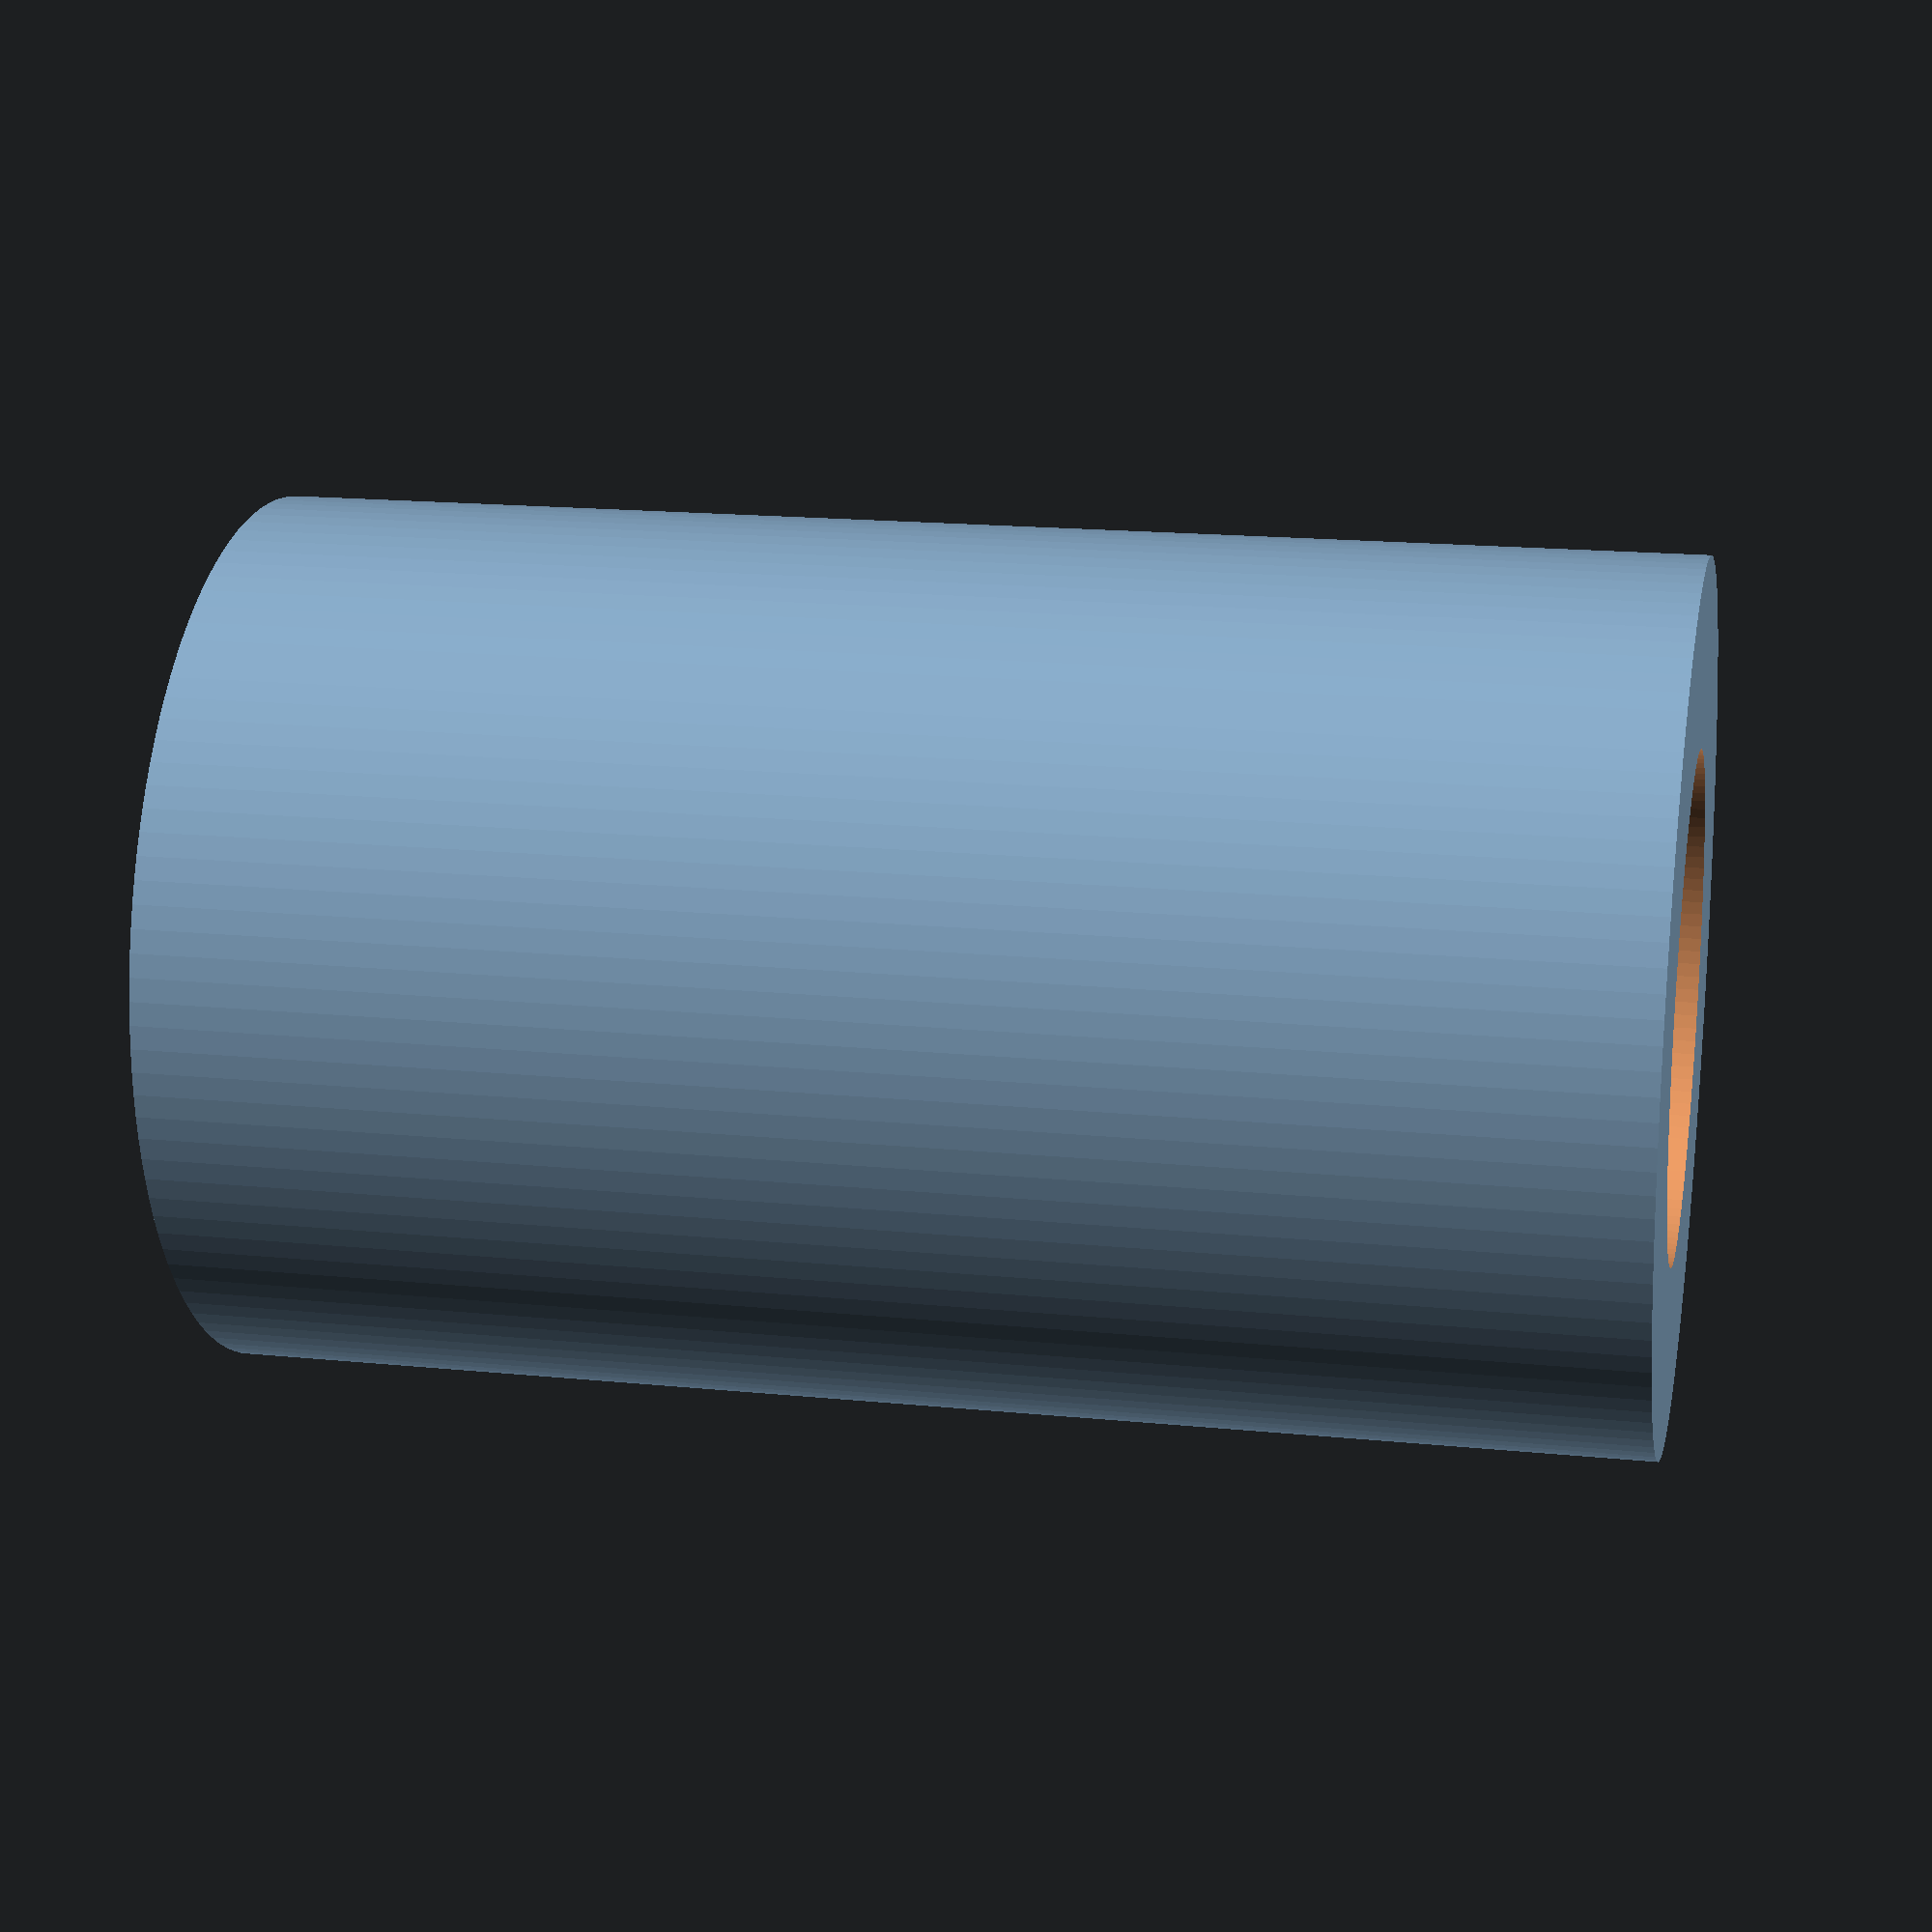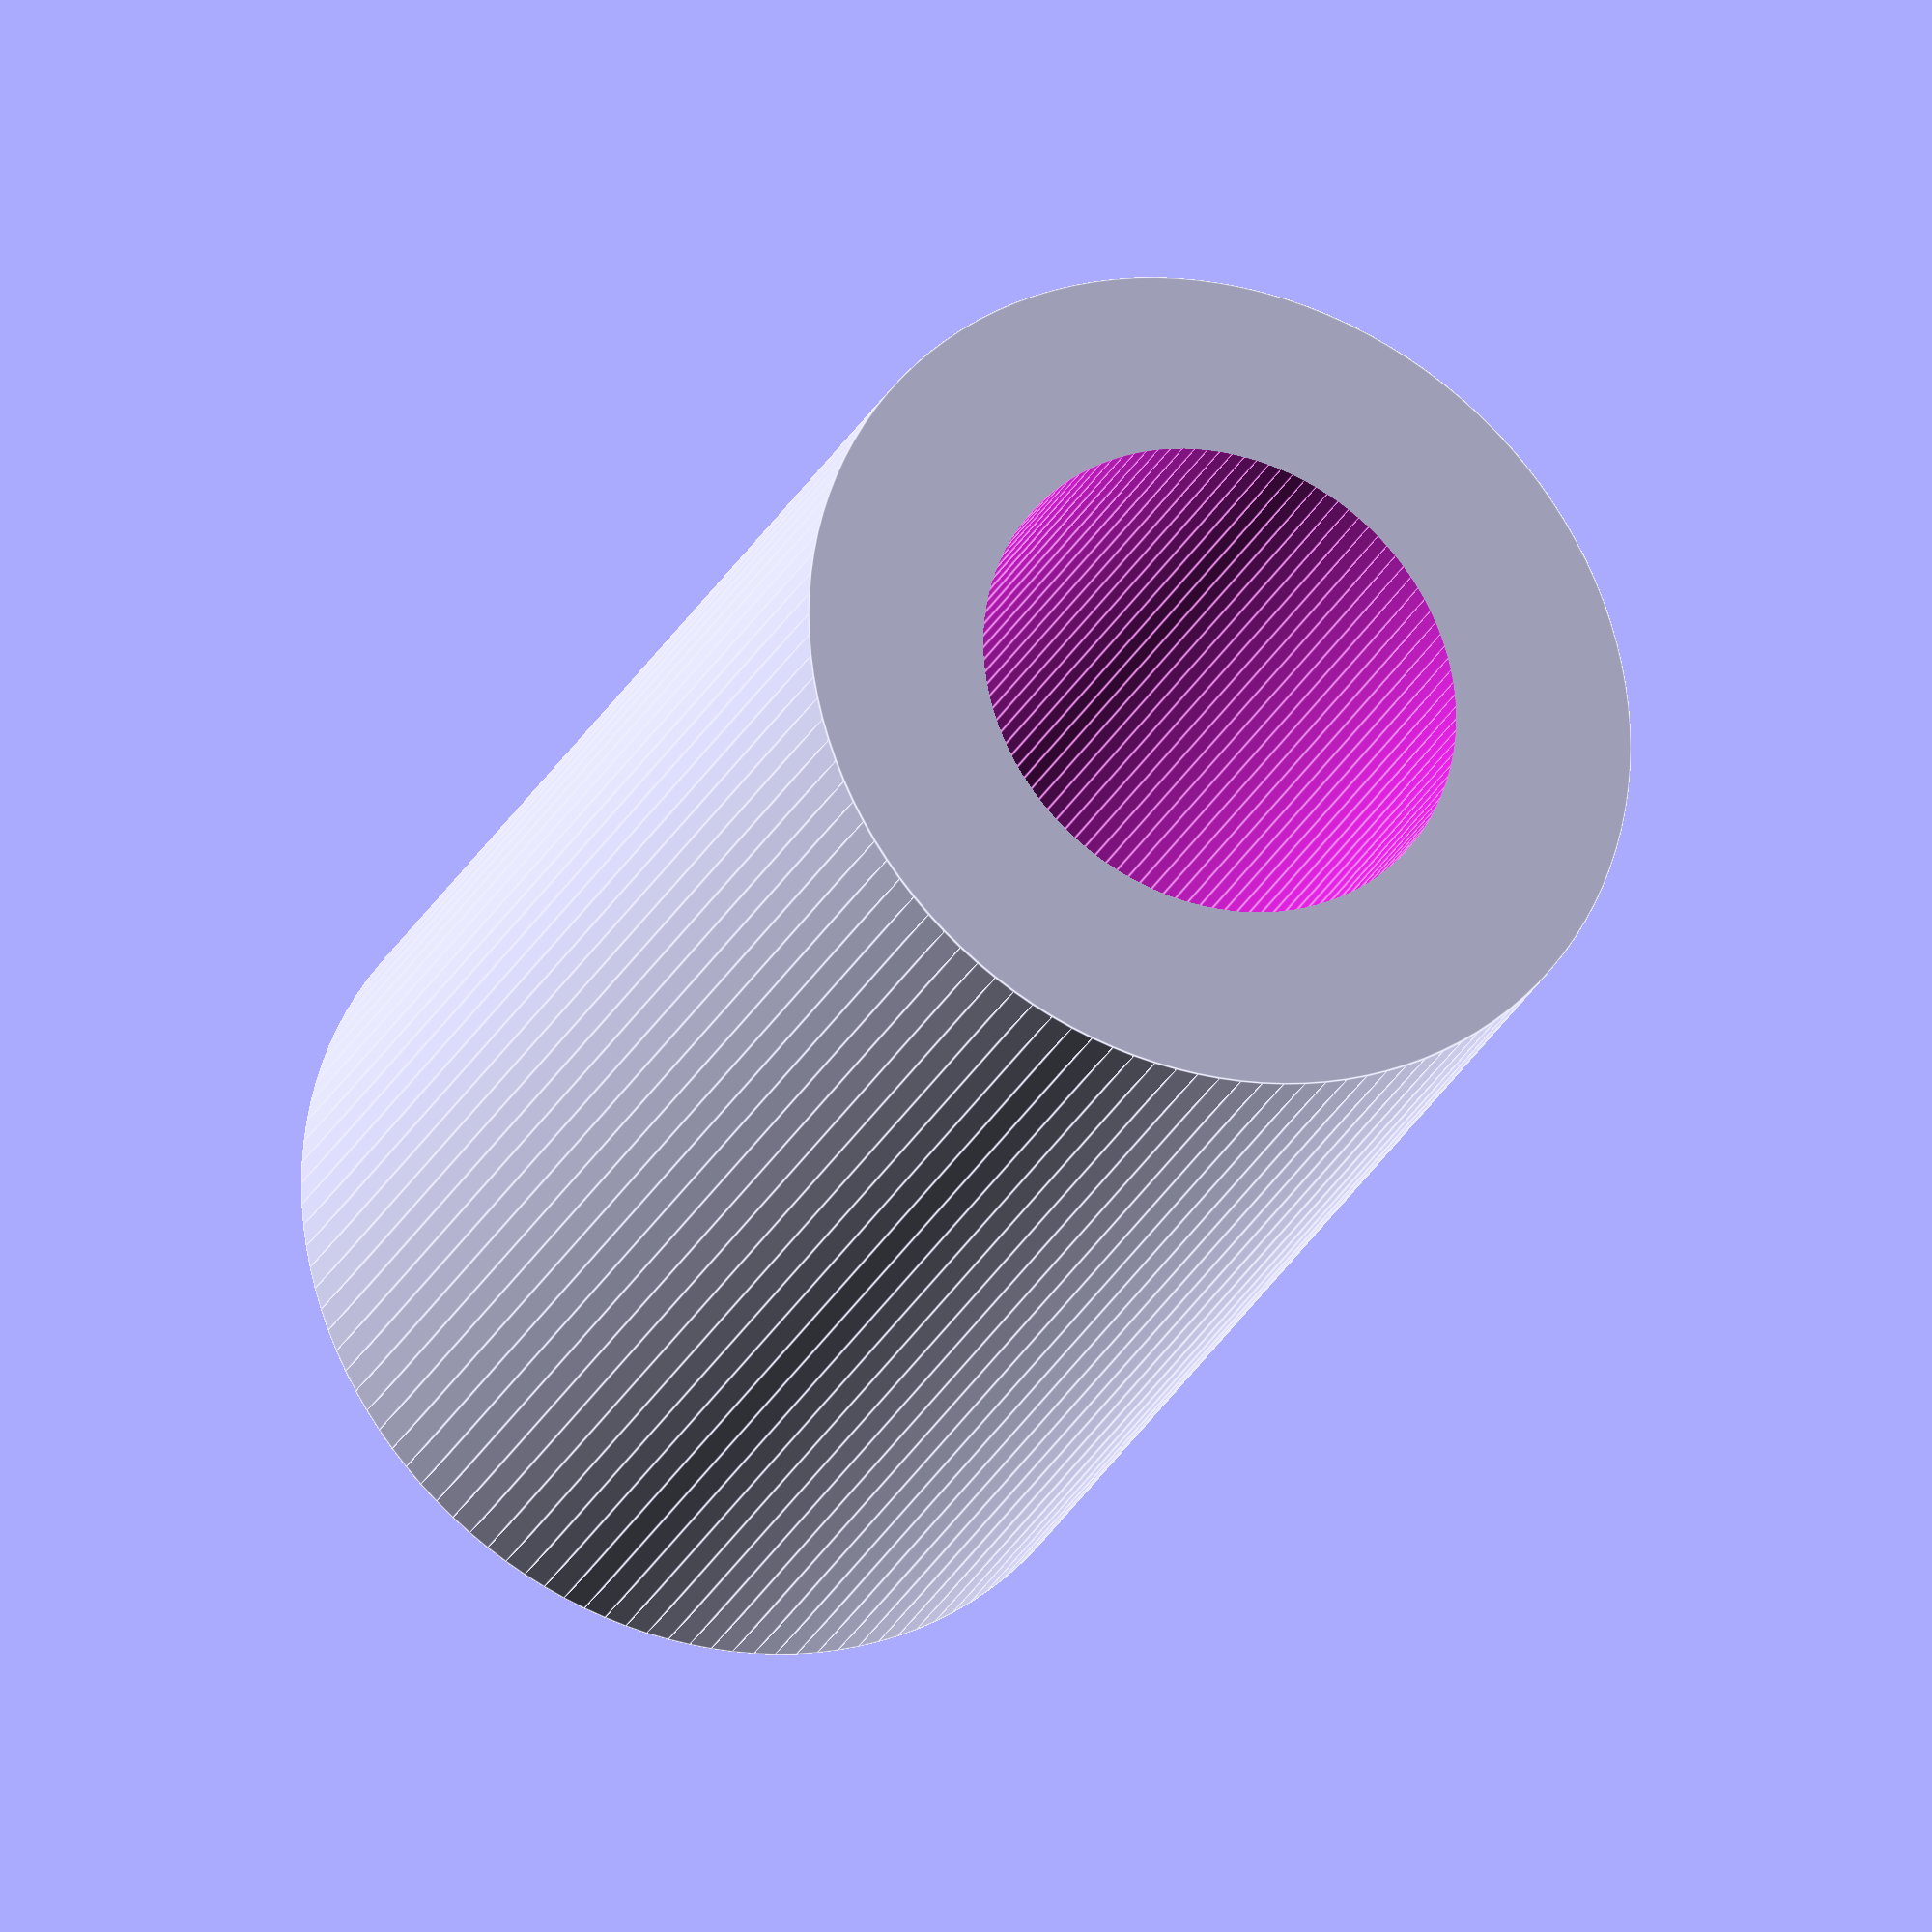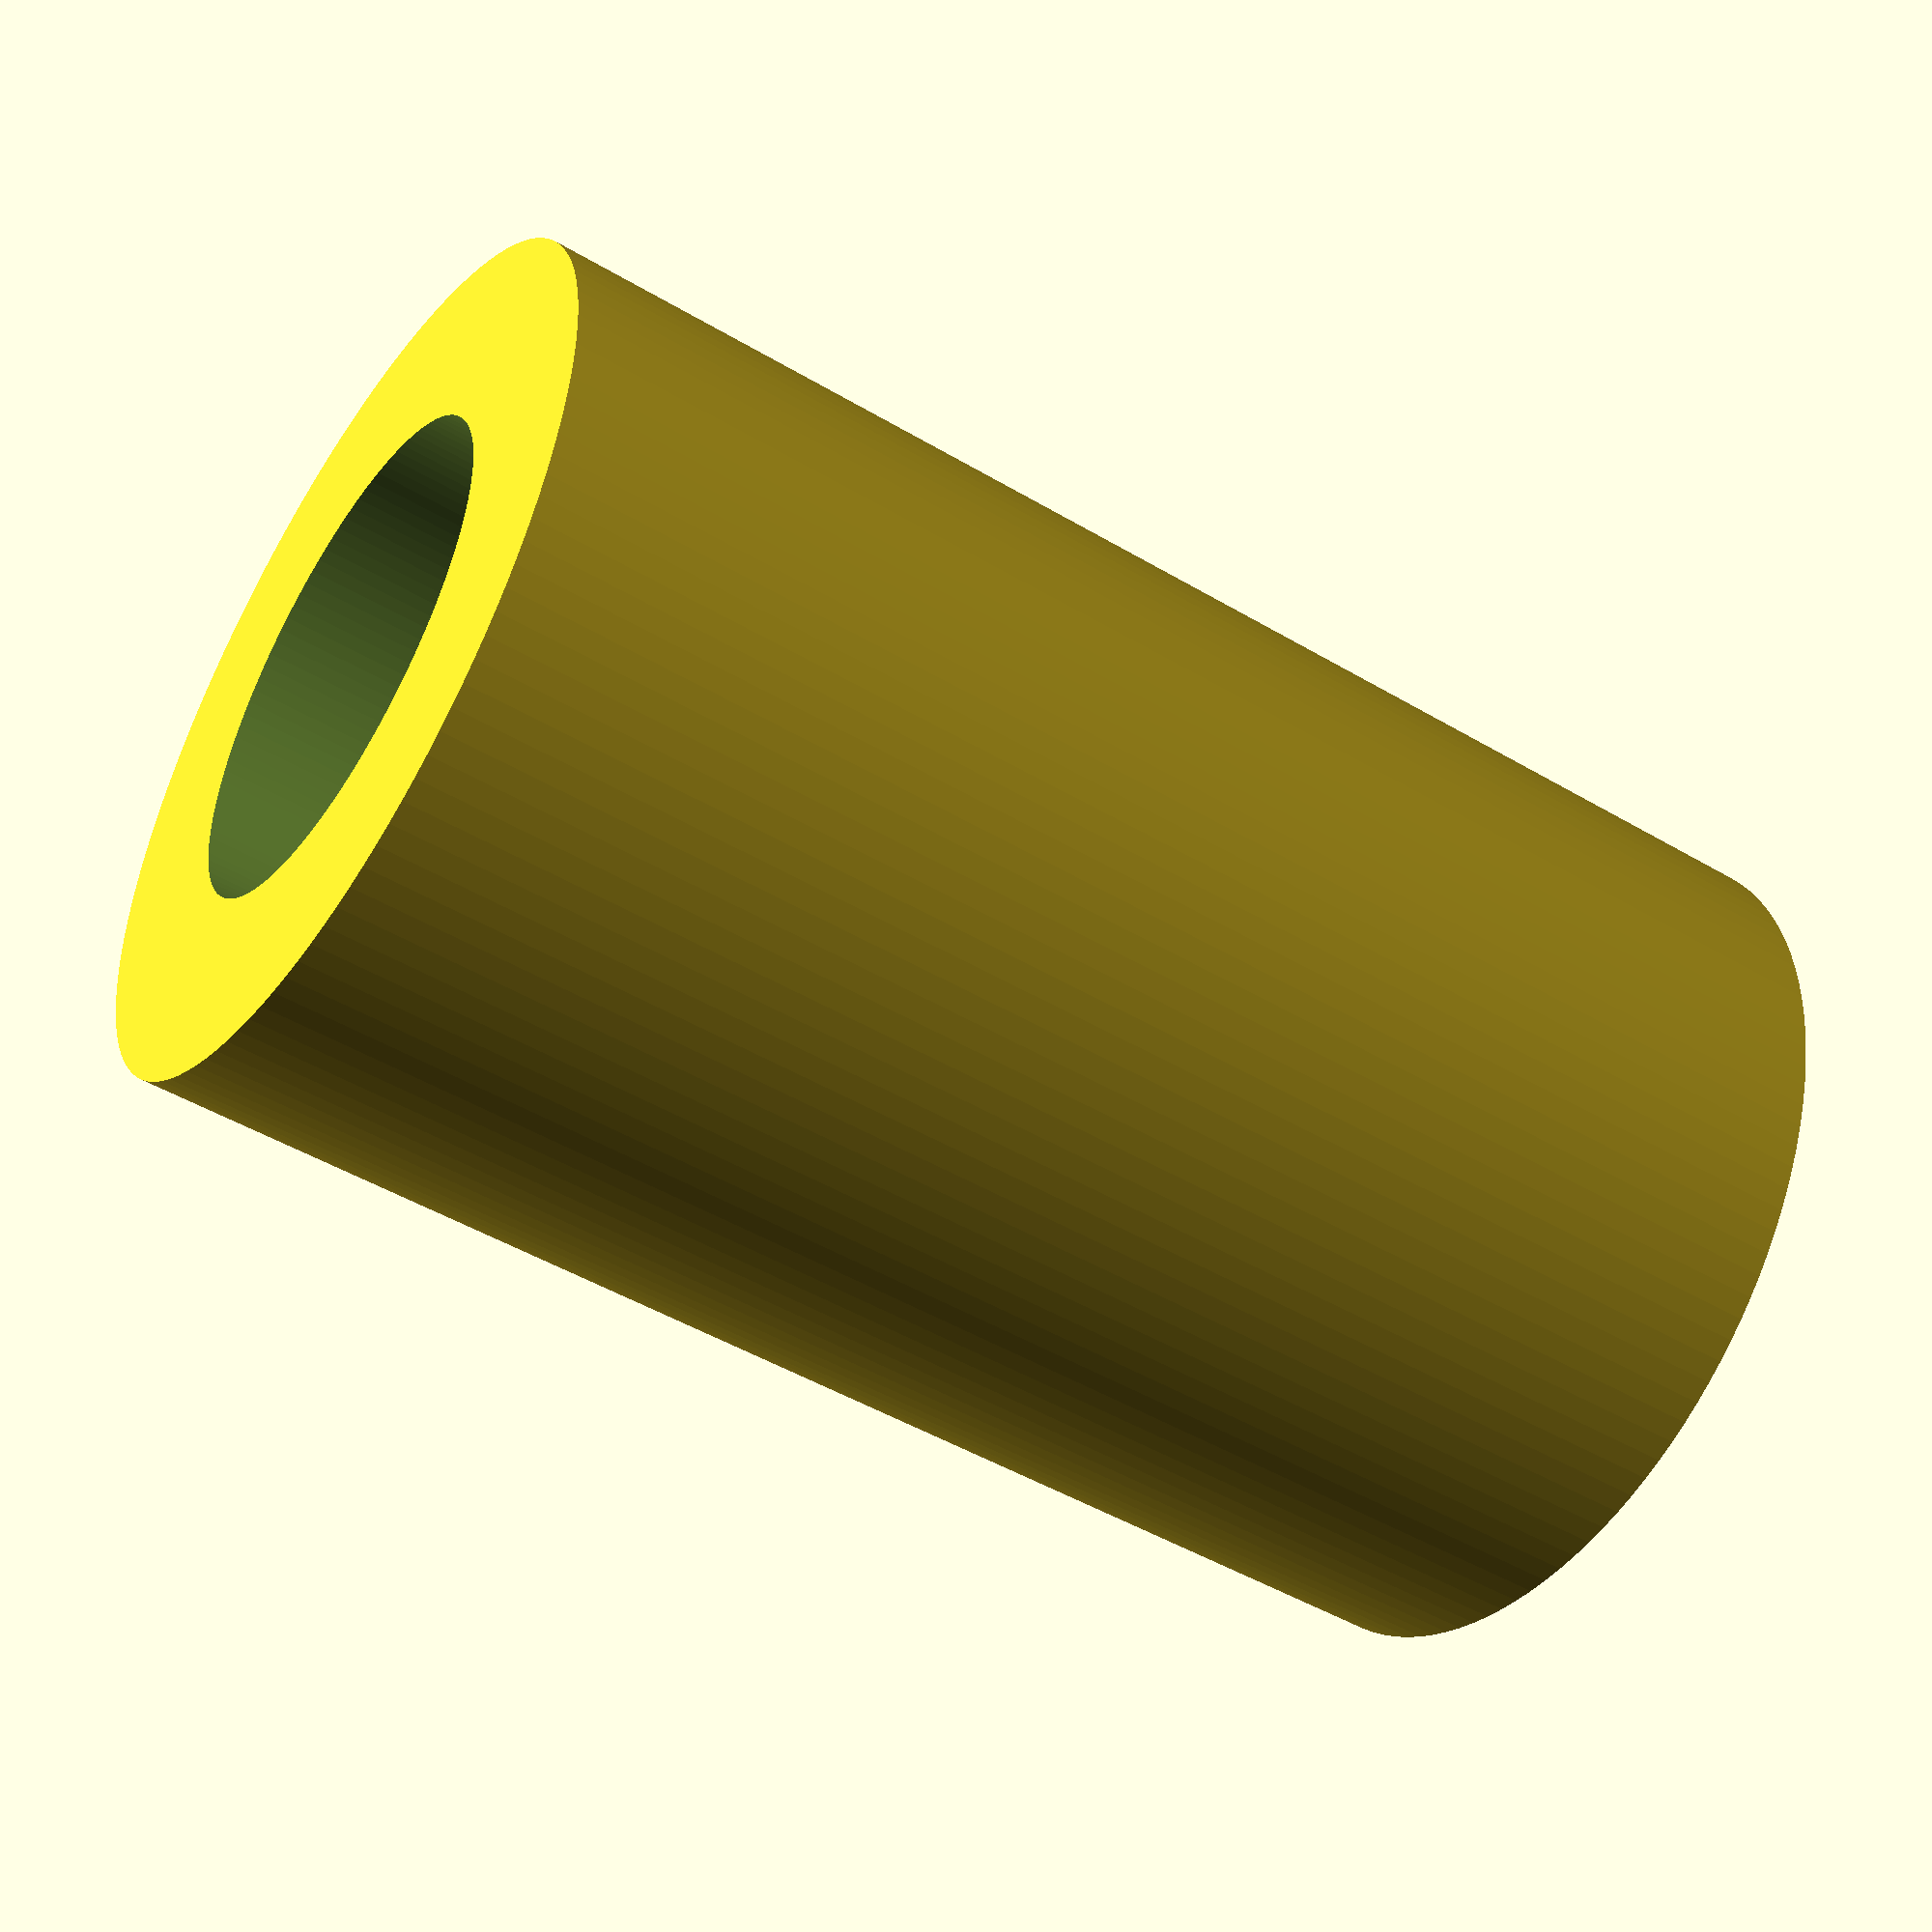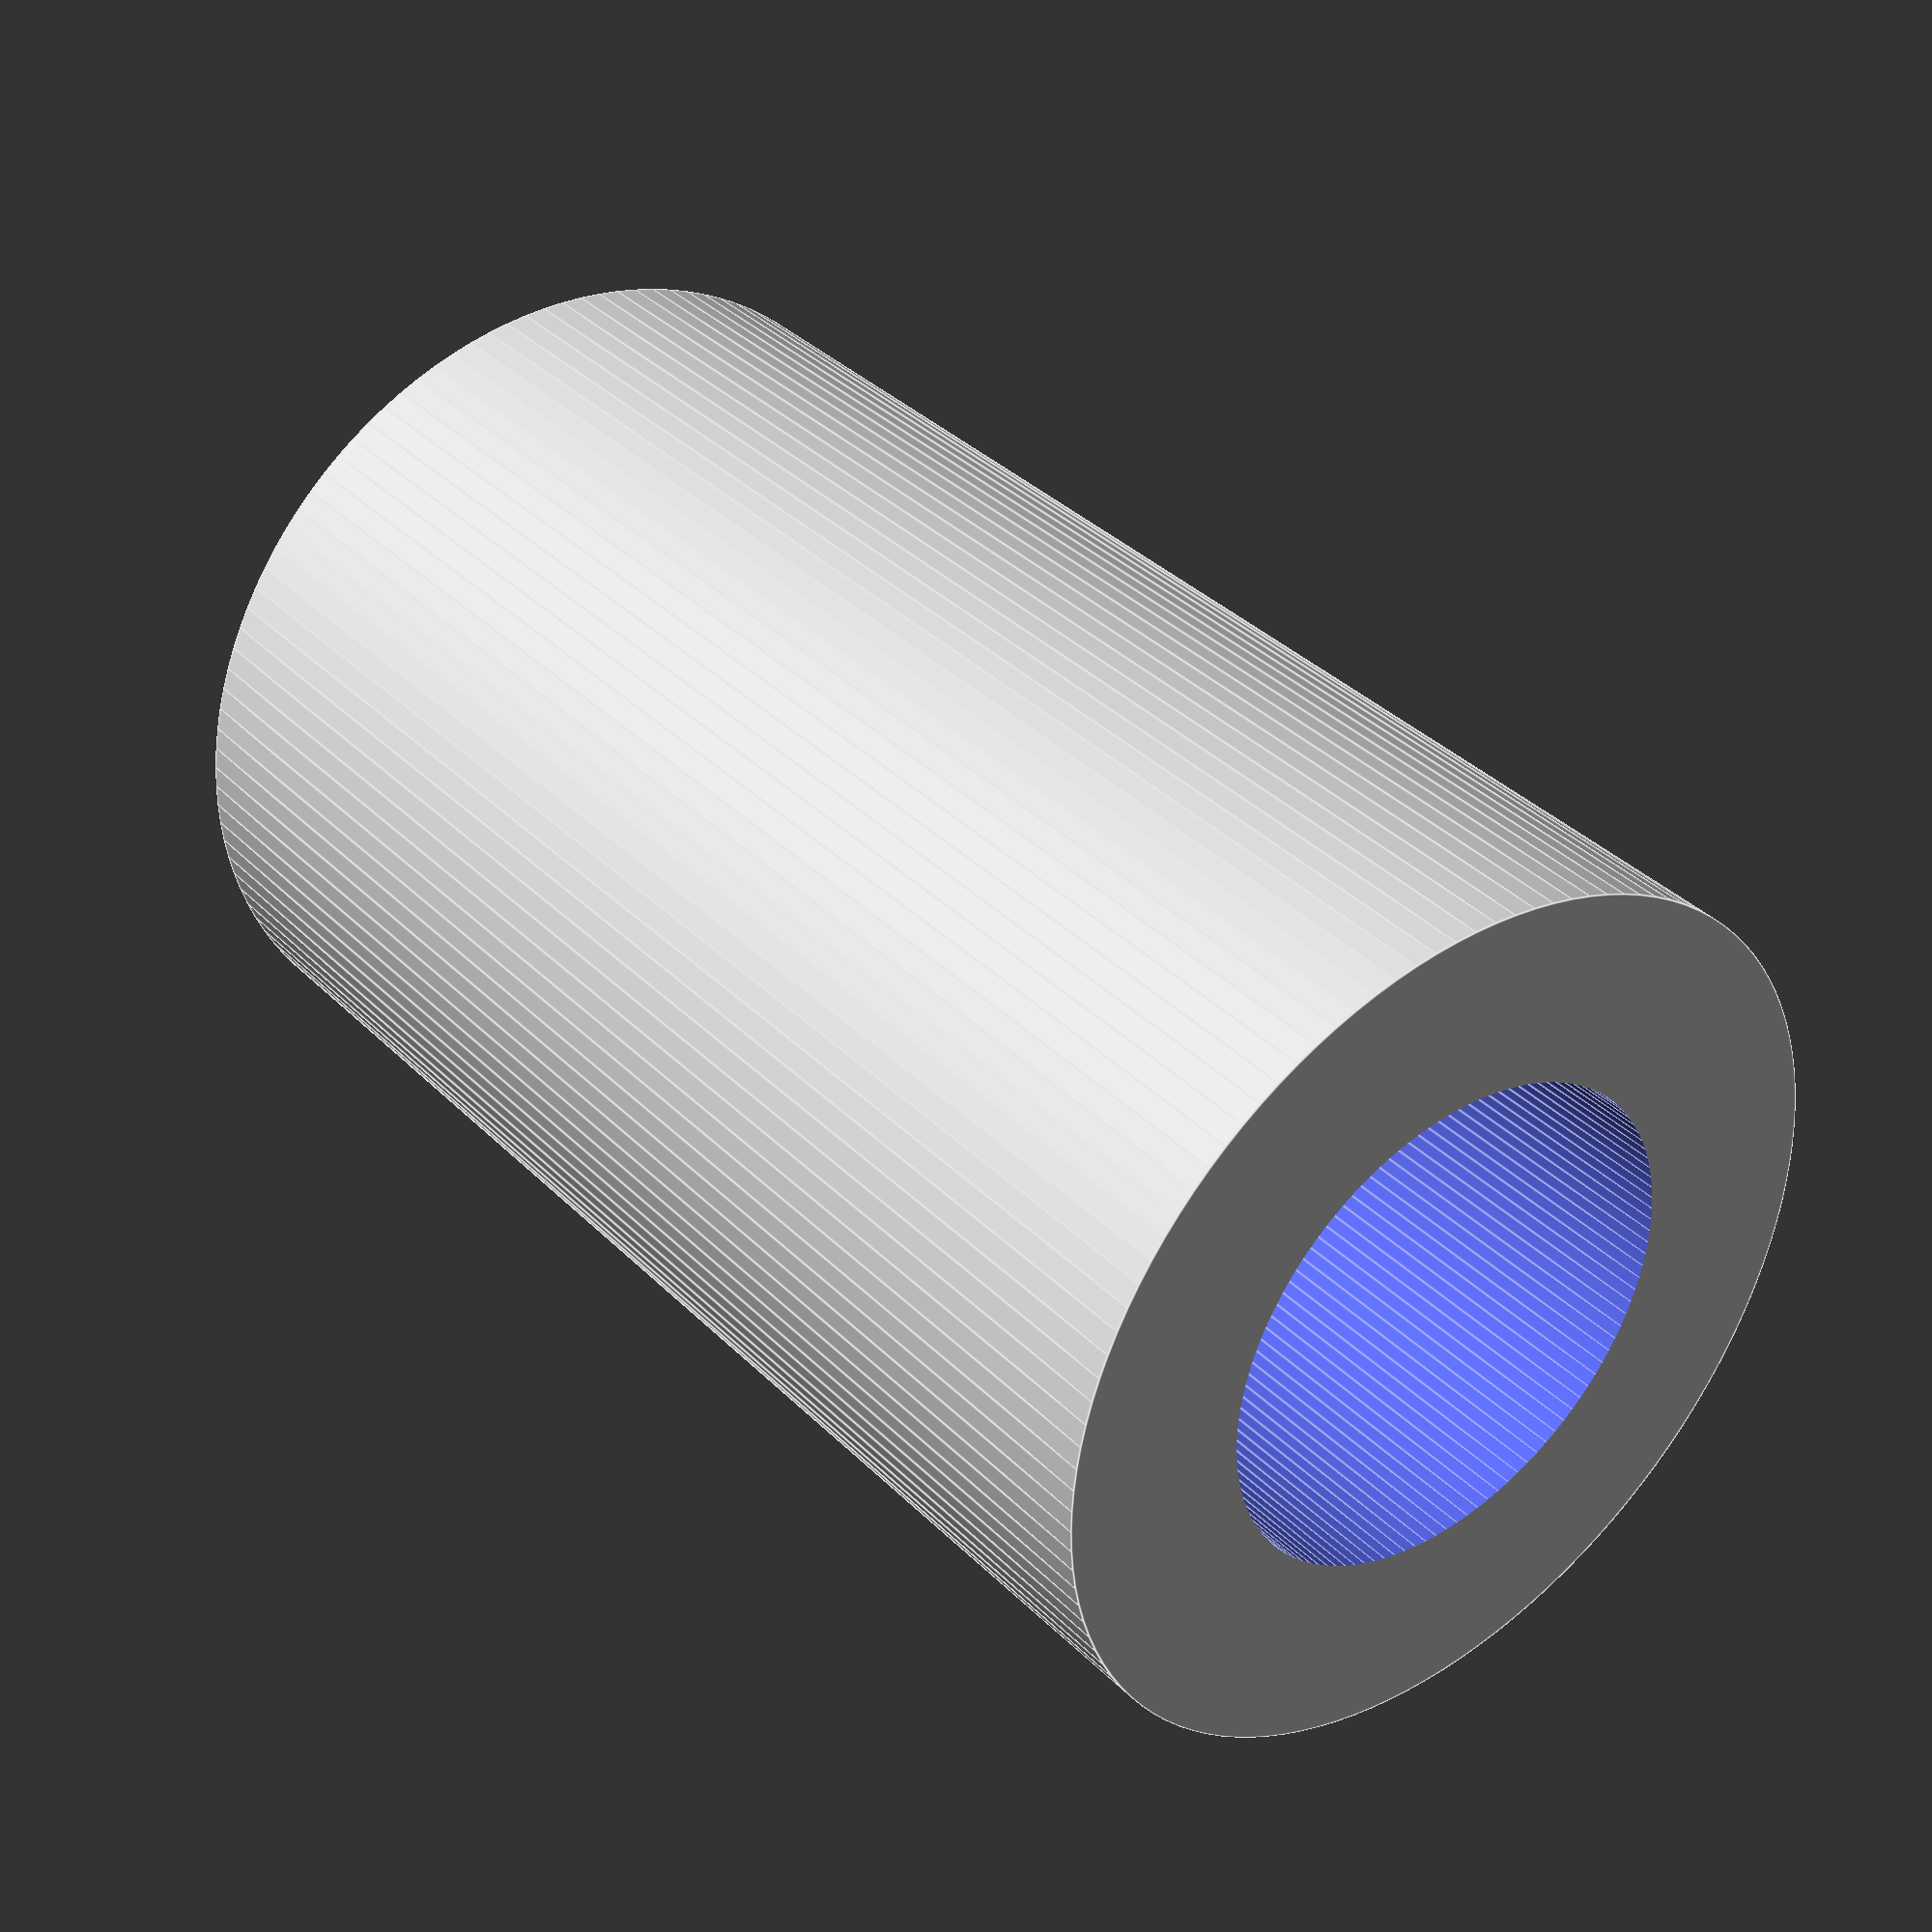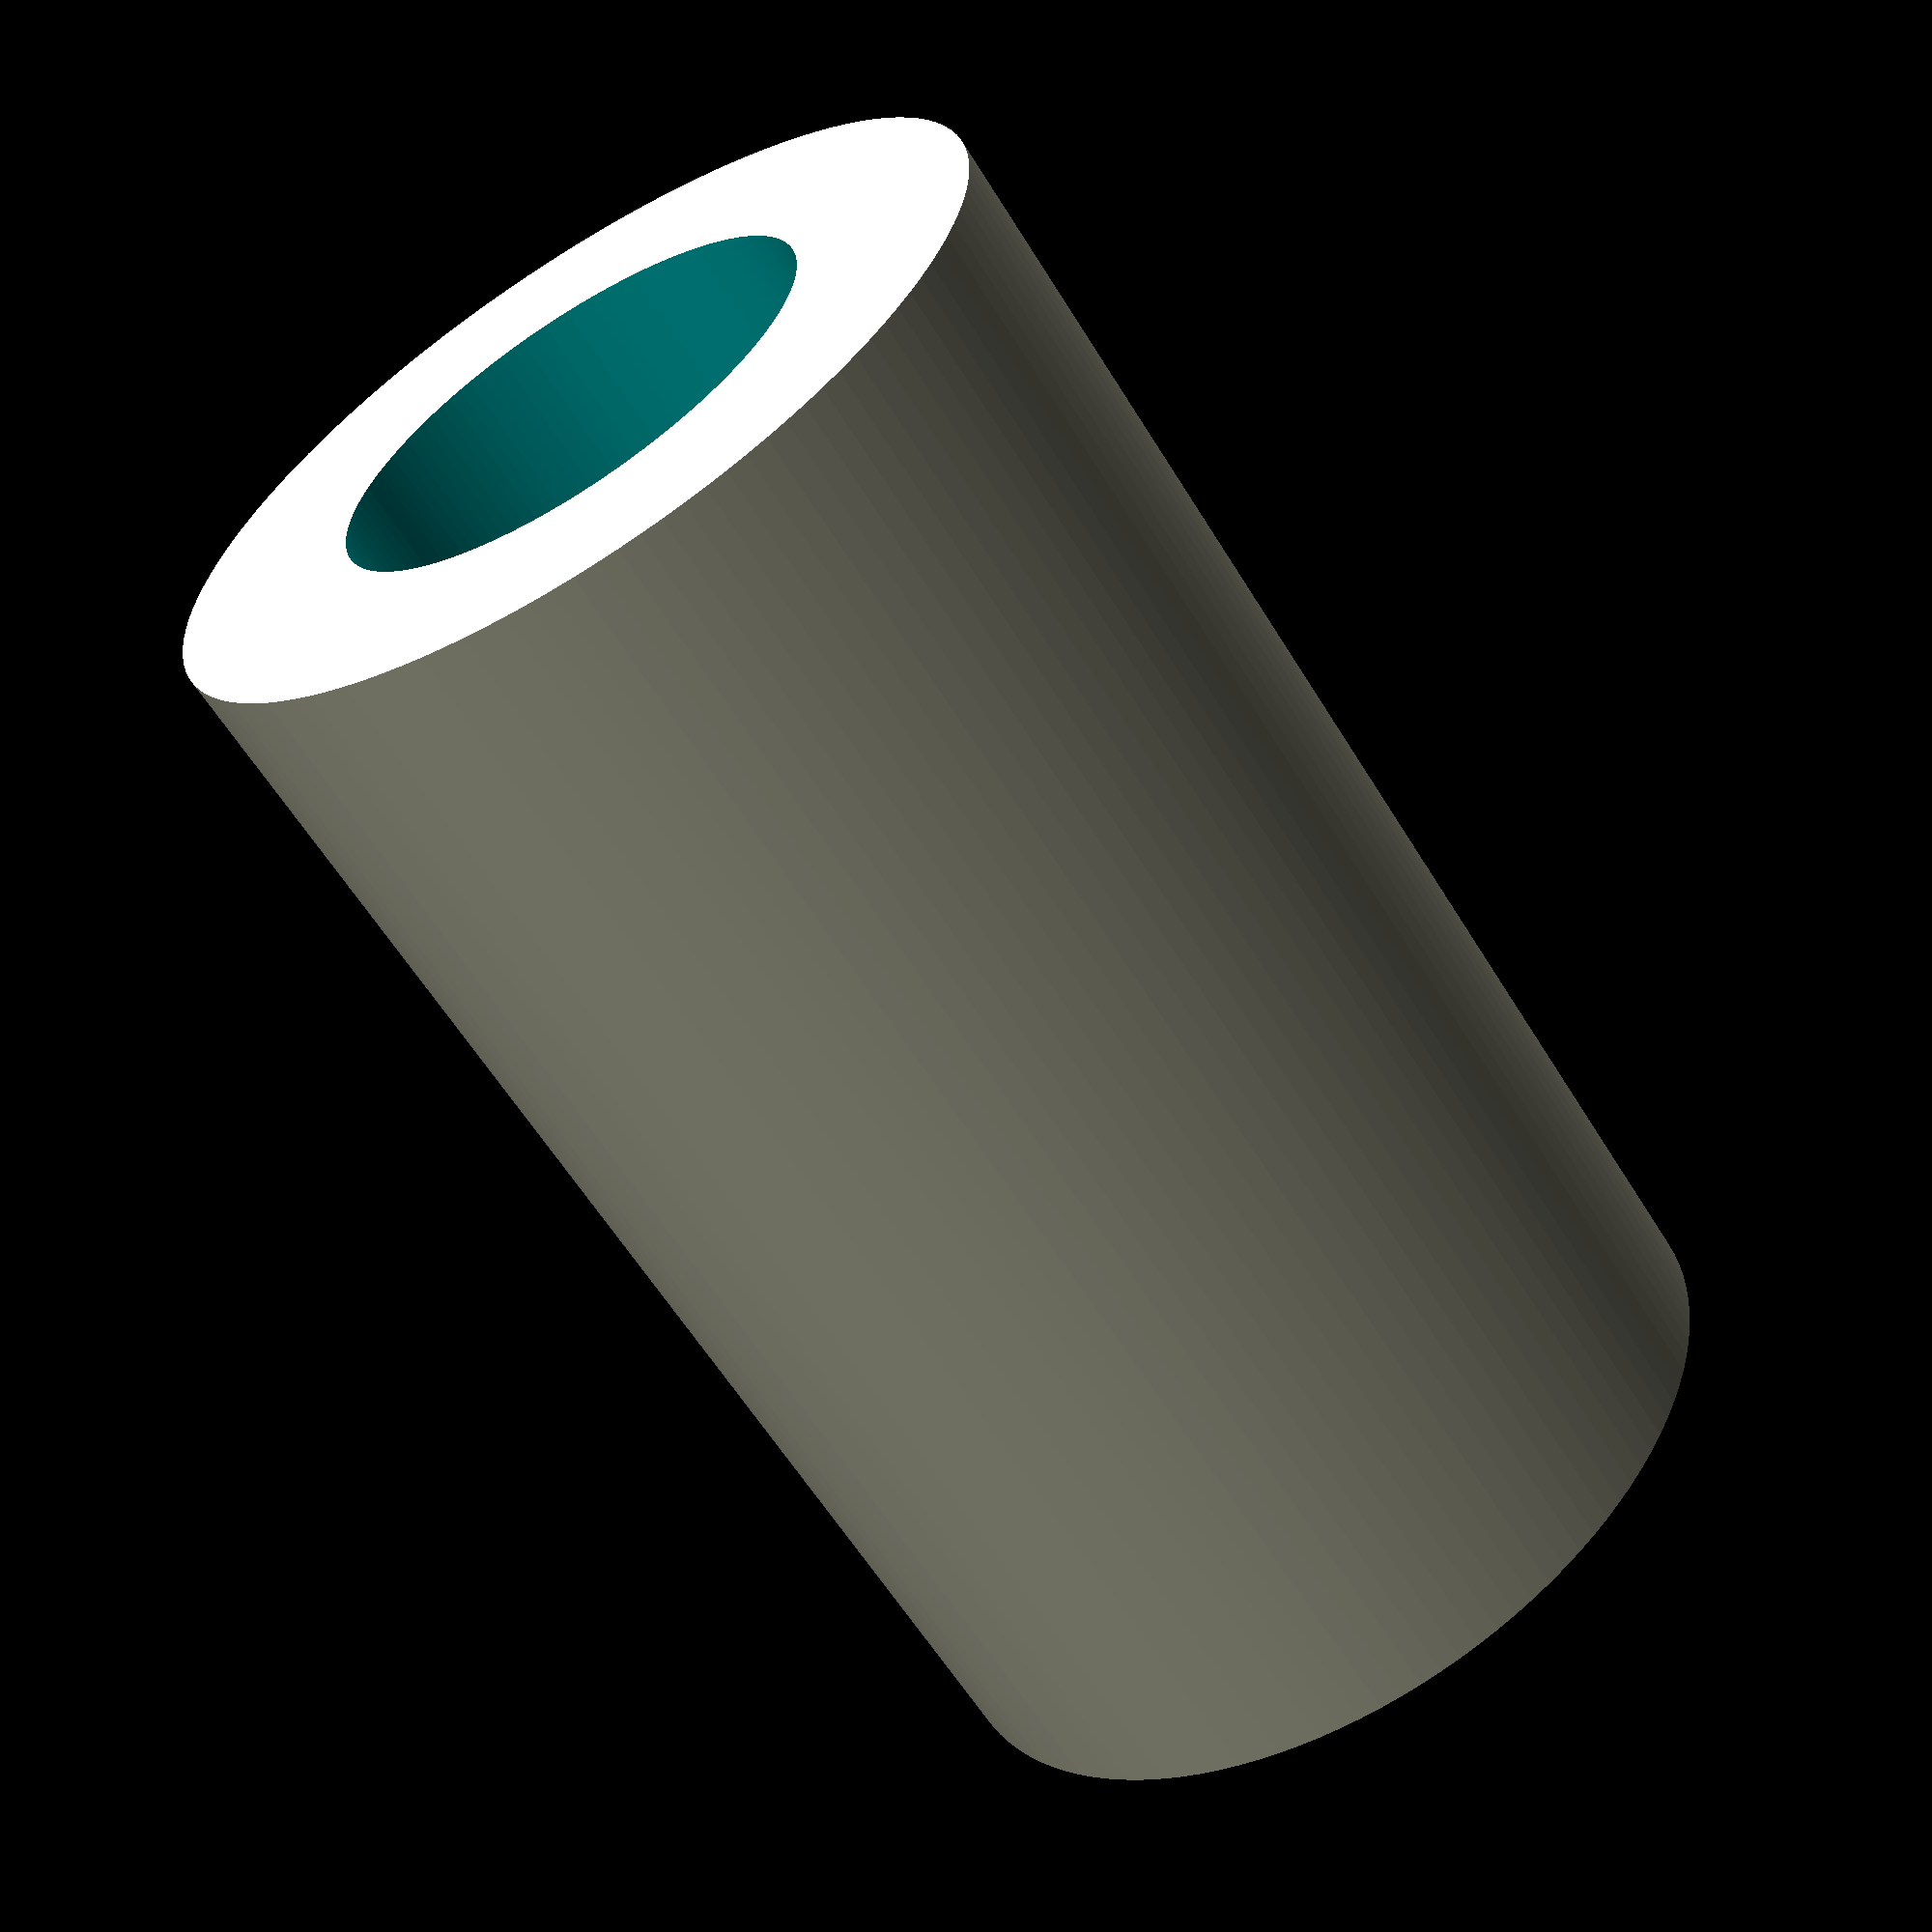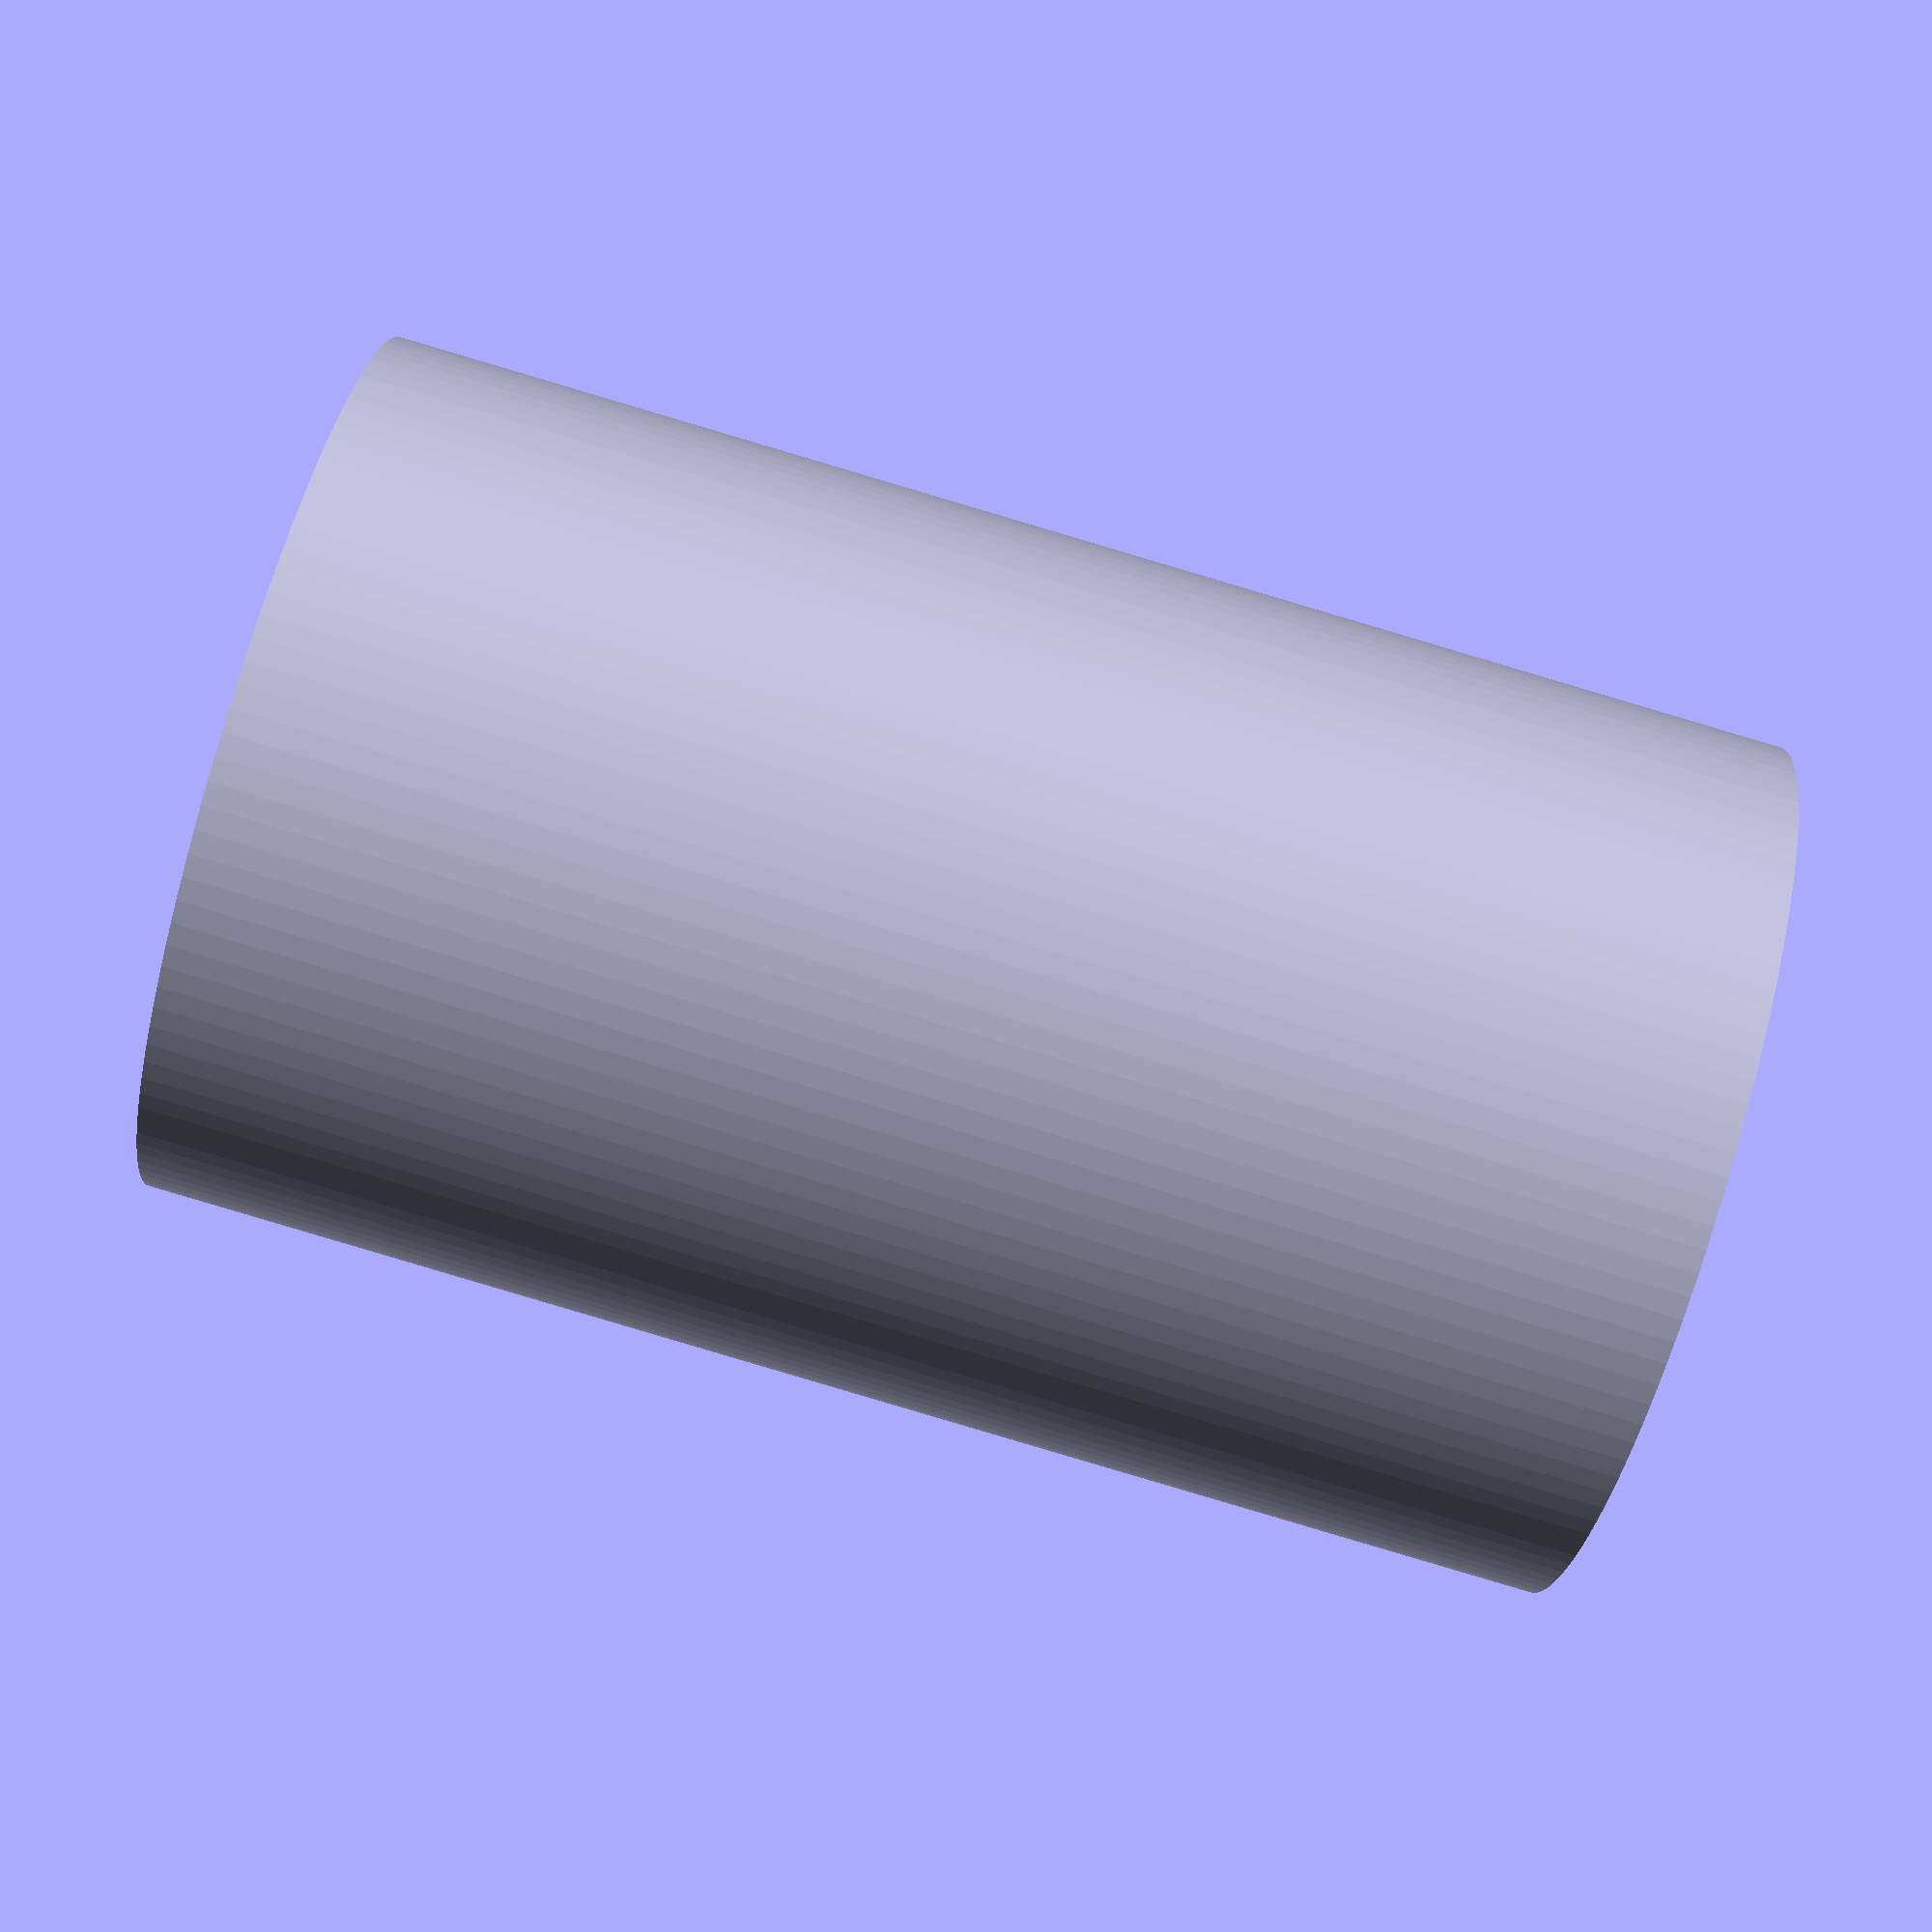
<openscad>
$fa=3;
$fs=0.05;
p = 0.01;
p2 = 2*p;

h = 6;
h_no_epoxy = 6.5;
d1 = 2.3;
d2 = 4.0;

*difference() {
    cylinder(h, d=d2);
    translate([0, 0, -p])
    cylinder(h + p2, d=d1);
}

//no epoxy
difference() {
    cylinder(h_no_epoxy , d=d2);
    translate([0, 0, -p])
    cylinder(h_no_epoxy  + p2, d=d1);
}


</openscad>
<views>
elev=342.9 azim=134.1 roll=101.4 proj=p view=solid
elev=205.3 azim=89.9 roll=20.8 proj=o view=edges
elev=227.4 azim=94.8 roll=303.9 proj=p view=wireframe
elev=144.5 azim=183.4 roll=37.8 proj=p view=edges
elev=240.4 azim=78.6 roll=148.6 proj=p view=solid
elev=266.8 azim=211.6 roll=286.5 proj=p view=wireframe
</views>
